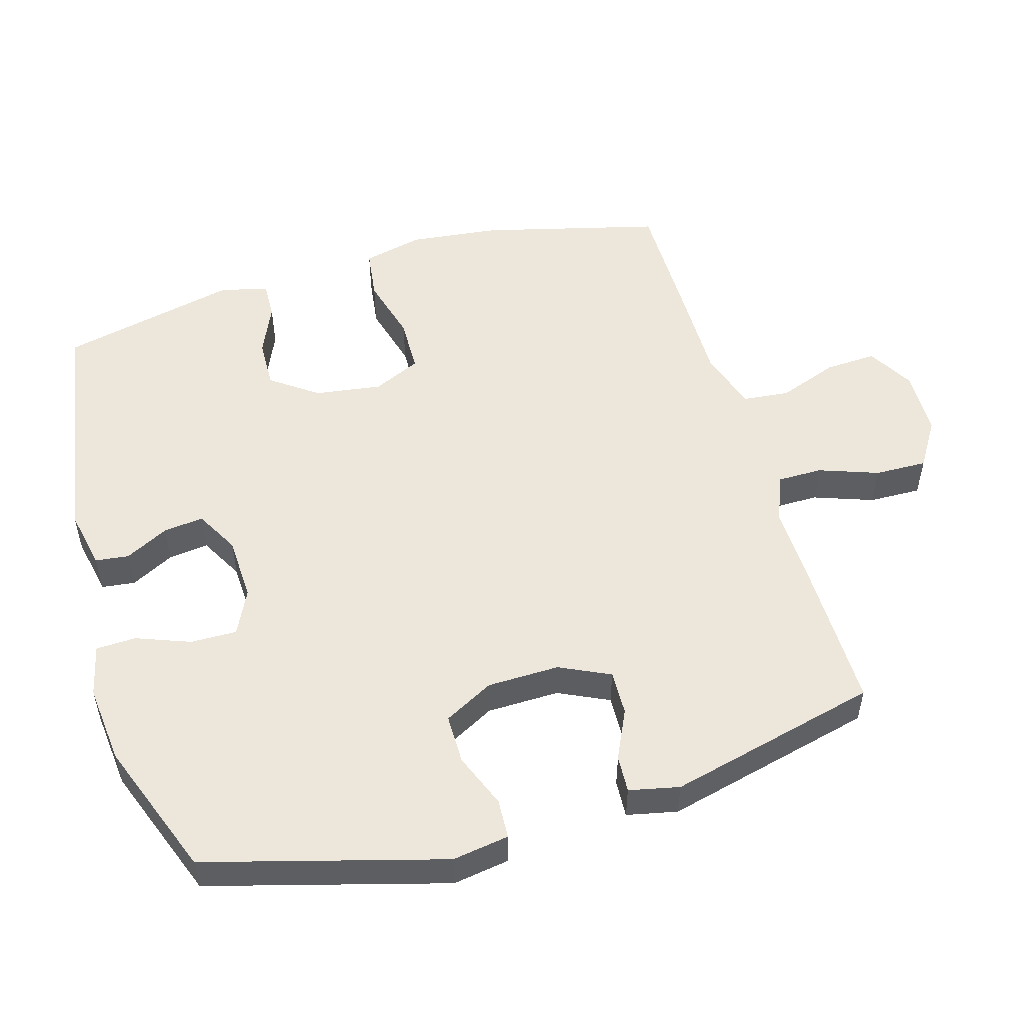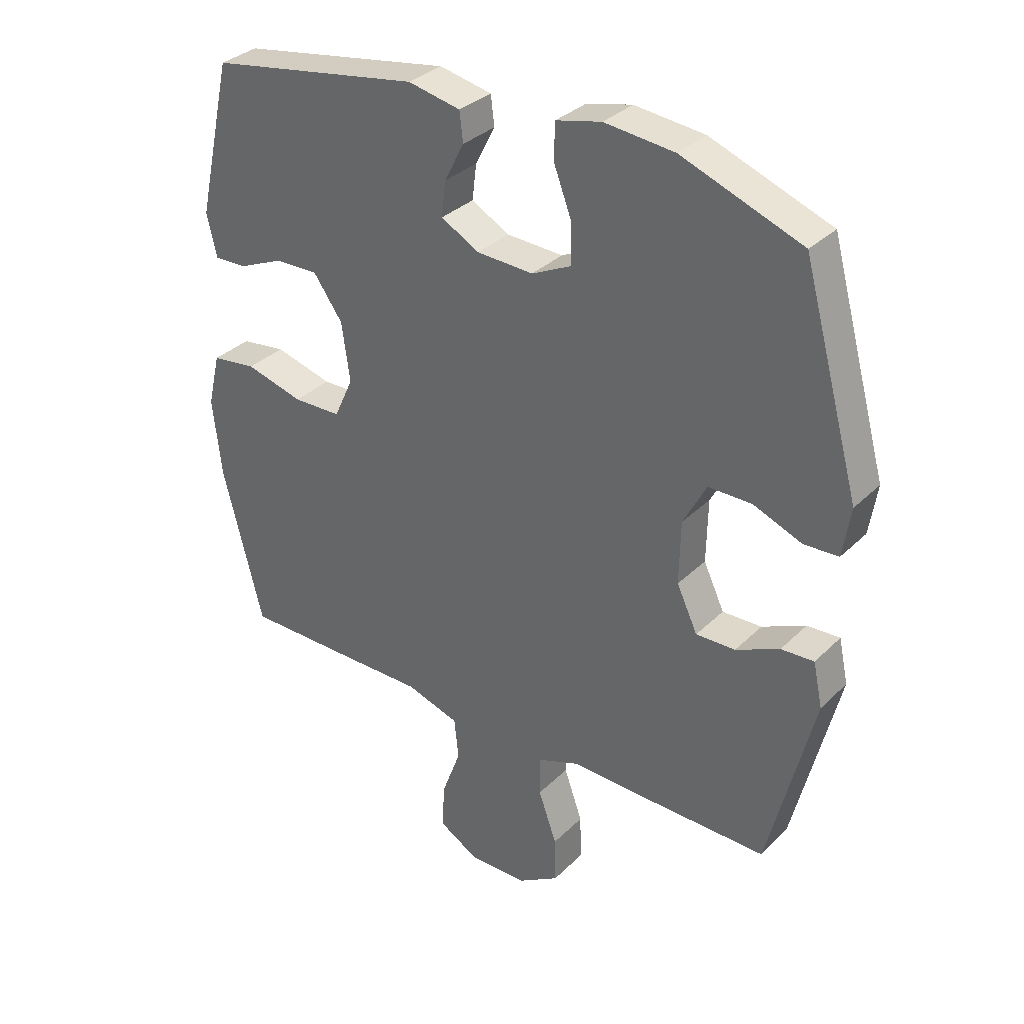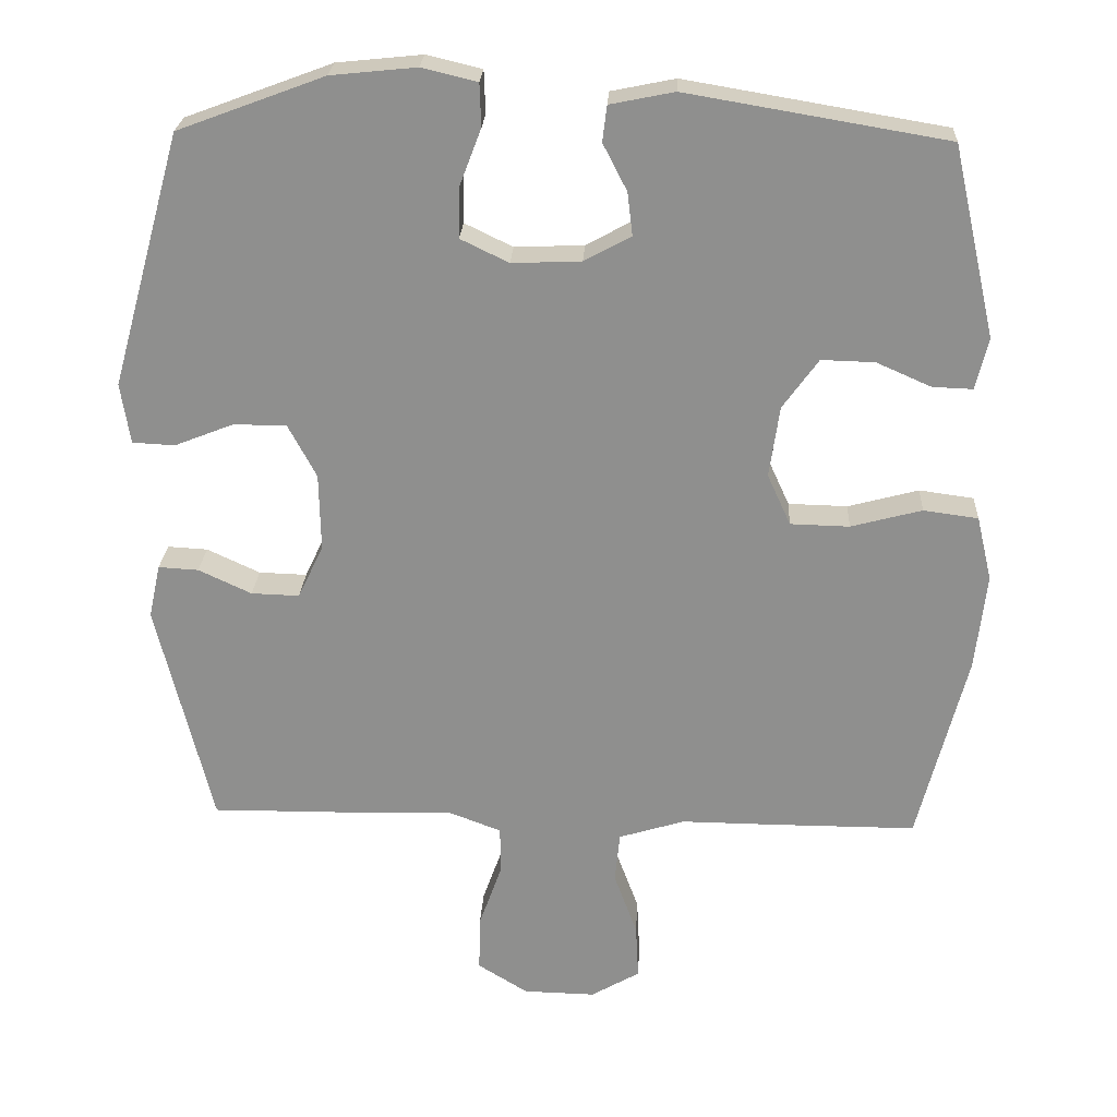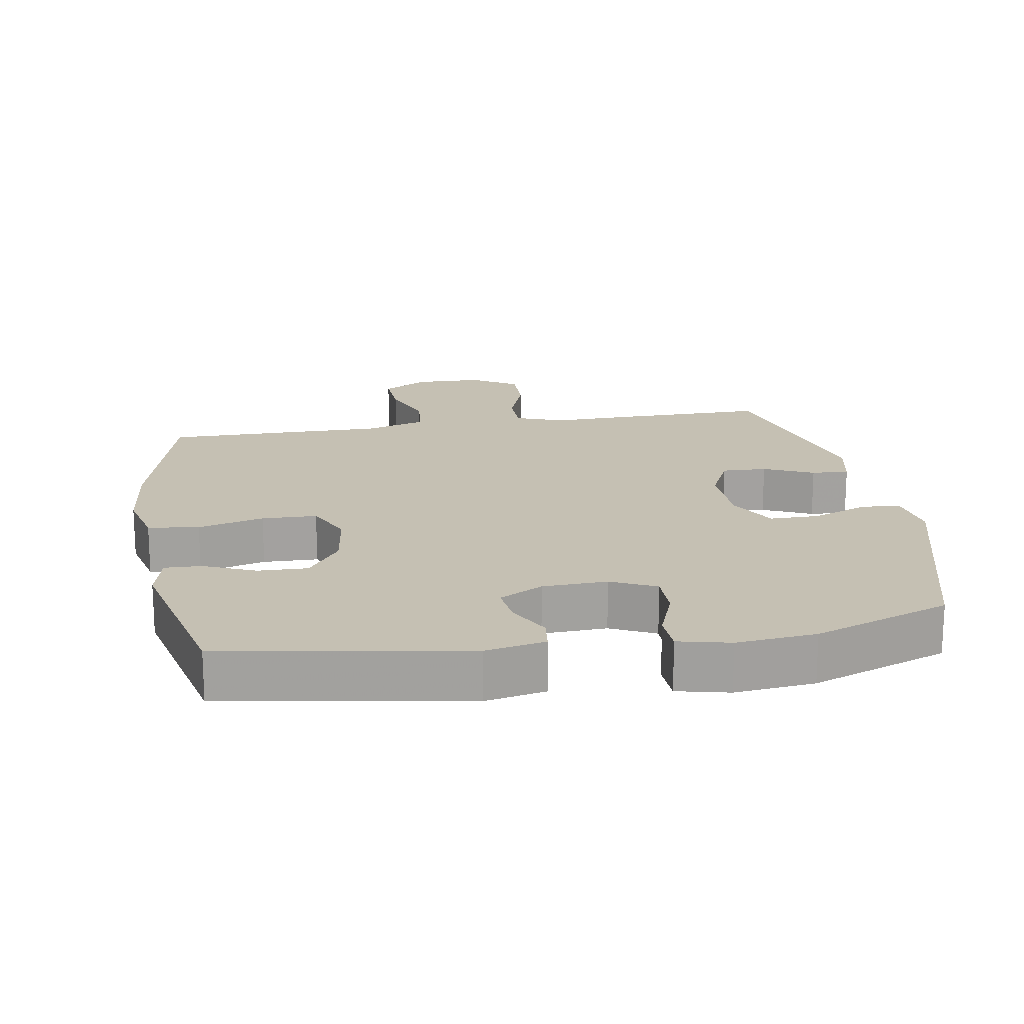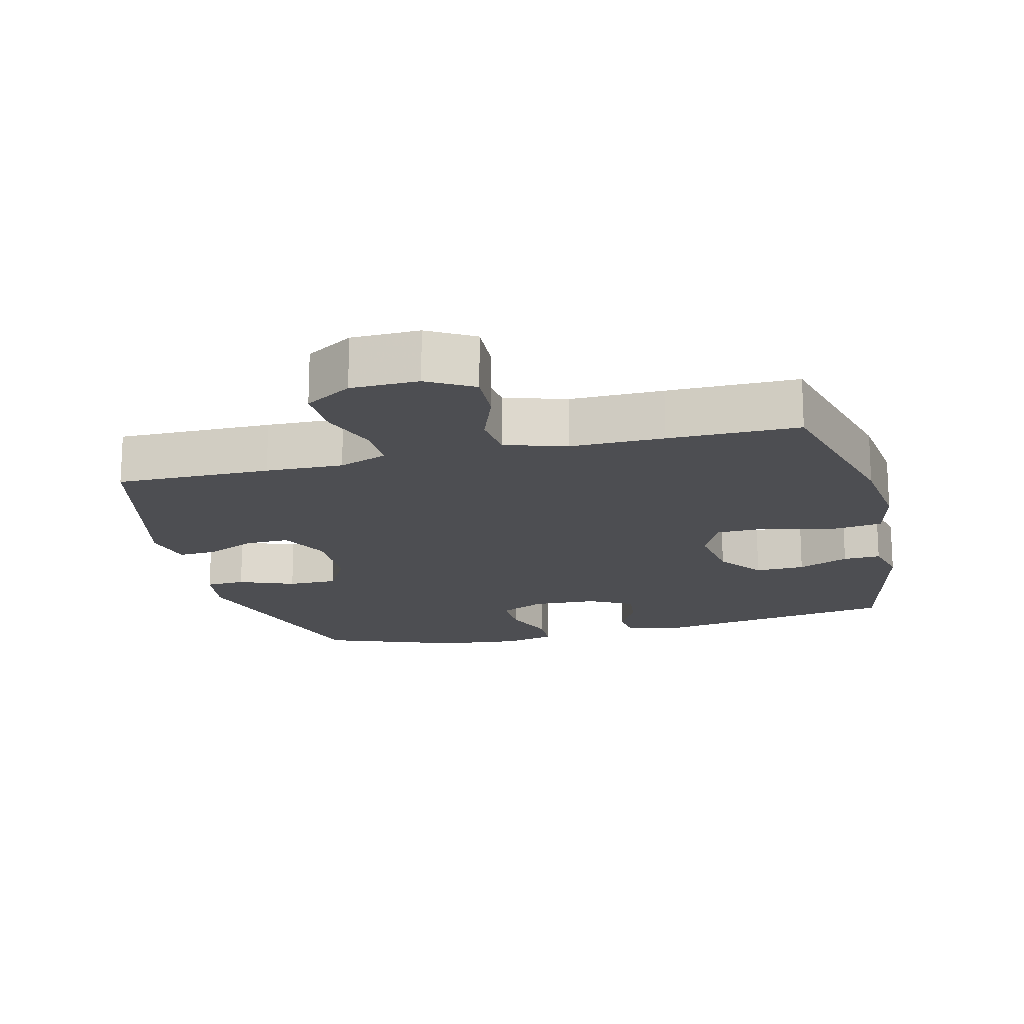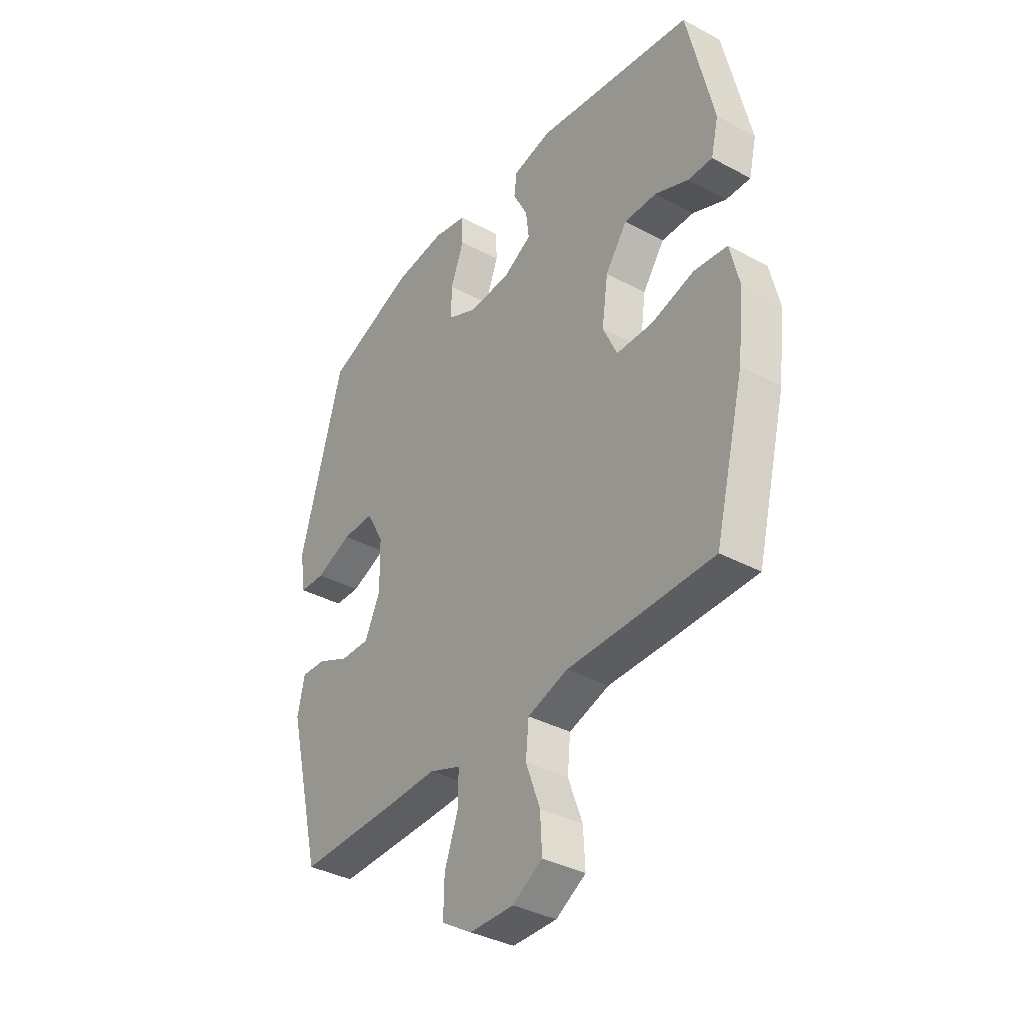
<metadata>
{"format":"obj","ext":"obj","renderer":"f3d","projection":"perspective","resolution":1024,"background":"white","views":[{"elev":52.4,"azim":73.7,"up":"+Y"},{"elev":33.1,"azim":37.3,"up":"+Z"},{"elev":24.3,"azim":-177.0,"up":"+Z"},{"elev":18.1,"azim":-9.7,"up":"+Y"},{"elev":-17.1,"azim":-166.0,"up":"+Y"},{"elev":-37.0,"azim":-124.7,"up":"+Z"}]}
</metadata>
<code>
v 0.5 0.07 -0.5
v 0.274 0.07 -0.498
v 0.161 0.07 -0.495
v 0.09 0.07 -0.522
v 0.09 0.07 -0.589
v 0.121 0.07 -0.676
v 0.123 0.07 -0.753
v 0.054 0.07 -0.796
v -0.045 0.07 -0.798
v -0.112 0.07 -0.759
v -0.108 0.07 -0.683
v -0.076 0.07 -0.596
v -0.083 0.07 -0.527
v -0.173 0.07 -0.499
v -0.309 0.07 -0.5
v -0.5 0.07 -0.5
v -0.567 0.07 -0.238
v -0.582 0.07 -0.106
v -0.561 0.07 -0.017
v -0.486 0.07 -0.007
v -0.389 0.07 -0.033
v -0.308 0.07 -0.031
v -0.276 0.07 0.039
v -0.29 0.07 0.137
v -0.339 0.07 0.205
v -0.412 0.07 0.203
v -0.487 0.07 0.17
v -0.542 0.07 0.168
v -0.559 0.07 0.239
v -0.5 0.07 0.5
v -0.144 0.07 0.56
v -0.056 0.07 0.542
v -0.05 0.07 0.493
v -0.083 0.07 0.429
v -0.09 0.07 0.37
v -0.026 0.07 0.335
v 0.069 0.07 0.331
v 0.135 0.07 0.363
v 0.134 0.07 0.431
v 0.104 0.07 0.51
v 0.106 0.07 0.569
v 0.182 0.07 0.587
v 0.299 0.07 0.575
v 0.5 0.07 0.5
v 0.597 0.07 0.152
v 0.584 0.07 0.069
v 0.526 0.07 0.066
v 0.445 0.07 0.098
v 0.372 0.07 0.098
v 0.333 0.07 0.025
v 0.331 0.07 -0.081
v 0.366 0.07 -0.155
v 0.432 0.07 -0.153
v 0.505 0.07 -0.119
v 0.56 0.07 -0.116
v 0.576 0.07 -0.19
v 0.5 0 -0.5
v 0.274 0 -0.498
v 0.161 0 -0.495
v 0.09 0 -0.522
v 0.09 0 -0.589
v 0.121 0 -0.676
v 0.123 0 -0.753
v 0.054 0 -0.796
v -0.045 0 -0.798
v -0.112 0 -0.759
v -0.108 0 -0.683
v -0.076 0 -0.596
v -0.083 0 -0.527
v -0.173 0 -0.499
v -0.309 0 -0.5
v -0.5 0 -0.5
v -0.567 0 -0.238
v -0.582 0 -0.106
v -0.561 0 -0.017
v -0.486 0 -0.007
v -0.389 0 -0.033
v -0.308 0 -0.031
v -0.276 0 0.039
v -0.29 0 0.137
v -0.339 0 0.205
v -0.412 0 0.203
v -0.487 0 0.17
v -0.542 0 0.168
v -0.559 0 0.239
v -0.5 0 0.5
v -0.144 0 0.56
v -0.056 0 0.542
v -0.05 0 0.493
v -0.083 0 0.429
v -0.09 0 0.37
v -0.026 0 0.335
v 0.069 0 0.331
v 0.135 0 0.363
v 0.134 0 0.431
v 0.104 0 0.51
v 0.106 0 0.569
v 0.182 0 0.587
v 0.299 0 0.575
v 0.5 0 0.5
v 0.597 0 0.152
v 0.584 0 0.069
v 0.526 0 0.066
v 0.445 0 0.098
v 0.372 0 0.098
v 0.333 0 0.025
v 0.331 0 -0.081
v 0.366 0 -0.155
v 0.432 0 -0.153
v 0.505 0 -0.119
v 0.56 0 -0.116
v 0.576 0 -0.19
f 1 2 3
f 56 1 3
f 55 56 3
f 54 55 3
f 53 54 3
f 52 53 3 4
f 51 52 4
f 50 51 4
f 46 47 48
f 45 46 48
f 44 45 48
f 43 44 48
f 42 43 48
f 41 42 48
f 40 41 48
f 39 40 48
f 38 39 48 49
f 37 38 49 50
f 32 33 34
f 31 32 34
f 30 31 34
f 29 30 34
f 28 29 34
f 27 28 34
f 26 27 34
f 25 26 34 35
f 24 25 35 36
f 19 20 21
f 18 19 21
f 17 18 21
f 16 17 21
f 15 16 21
f 14 15 21
f 13 14 21 22
f 10 11 12
f 9 10 12
f 8 9 12
f 7 8 12
f 6 7 12
f 5 6 12
f 4 5 12 13
f 50 4 13
f 37 50 13
f 36 37 13
f 24 36 13
f 23 24 13
f 13 22 23
f 59 58 57
f 59 57 112
f 59 112 111
f 59 111 110
f 59 110 109
f 60 59 109 108
f 60 108 107
f 60 107 106
f 104 103 102
f 104 102 101
f 104 101 100
f 104 100 99
f 104 99 98
f 104 98 97
f 104 97 96
f 104 96 95
f 105 104 95 94
f 106 105 94 93
f 90 89 88
f 90 88 87
f 90 87 86
f 90 86 85
f 90 85 84
f 90 84 83
f 90 83 82
f 91 90 82 81
f 92 91 81 80
f 77 76 75
f 77 75 74
f 77 74 73
f 77 73 72
f 77 72 71
f 77 71 70
f 78 77 70 69
f 68 67 66
f 68 66 65
f 68 65 64
f 68 64 63
f 68 63 62
f 68 62 61
f 69 68 61 60
f 69 60 106
f 69 106 93
f 69 93 92
f 69 92 80
f 69 80 79
f 79 78 69
f 1 57 58 2
f 2 58 59 3
f 3 59 60 4
f 4 60 61 5
f 5 61 62 6
f 6 62 63 7
f 7 63 64 8
f 8 64 65 9
f 9 65 66 10
f 10 66 67 11
f 11 67 68 12
f 12 68 69 13
f 13 69 70 14
f 14 70 71 15
f 15 71 72 16
f 16 72 73 17
f 17 73 74 18
f 18 74 75 19
f 19 75 76 20
f 20 76 77 21
f 21 77 78 22
f 22 78 79 23
f 23 79 80 24
f 24 80 81 25
f 25 81 82 26
f 26 82 83 27
f 27 83 84 28
f 28 84 85 29
f 29 85 86 30
f 30 86 87 31
f 31 87 88 32
f 32 88 89 33
f 33 89 90 34
f 34 90 91 35
f 35 91 92 36
f 36 92 93 37
f 37 93 94 38
f 38 94 95 39
f 39 95 96 40
f 40 96 97 41
f 41 97 98 42
f 42 98 99 43
f 43 99 100 44
f 44 100 101 45
f 45 101 102 46
f 46 102 103 47
f 47 103 104 48
f 48 104 105 49
f 49 105 106 50
f 50 106 107 51
f 51 107 108 52
f 52 108 109 53
f 53 109 110 54
f 54 110 111 55
f 55 111 112 56
f 56 112 57 1

</code>
